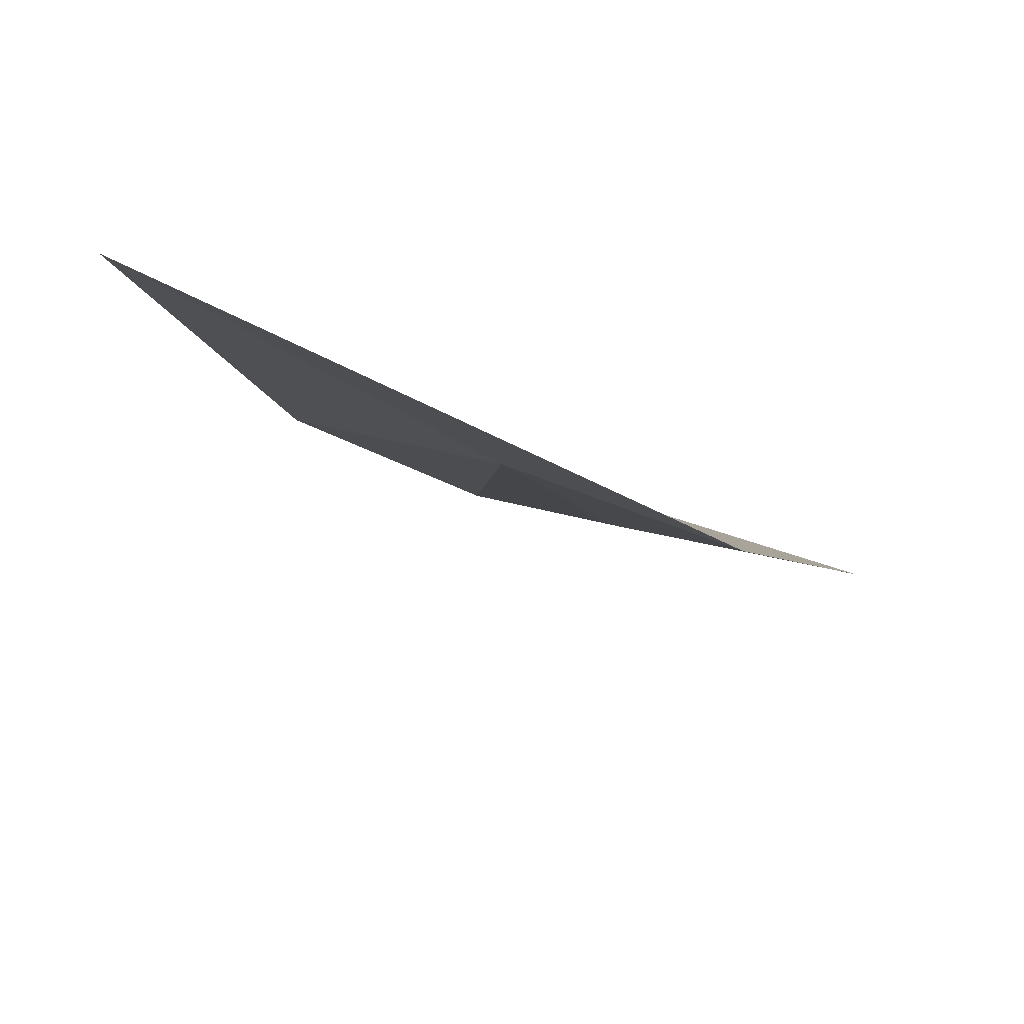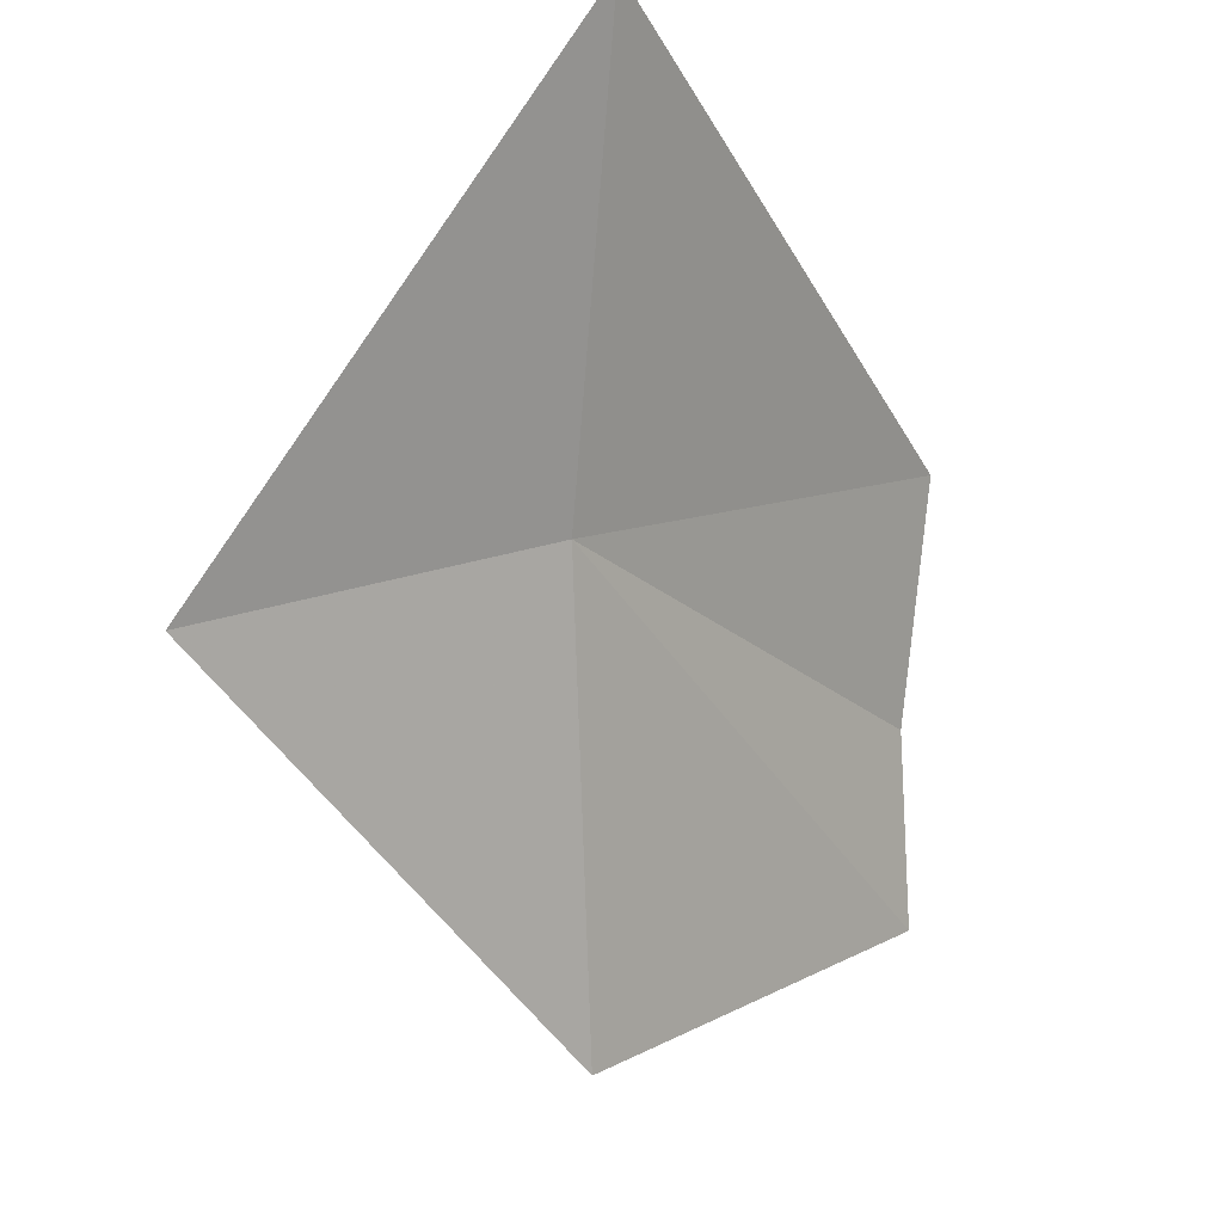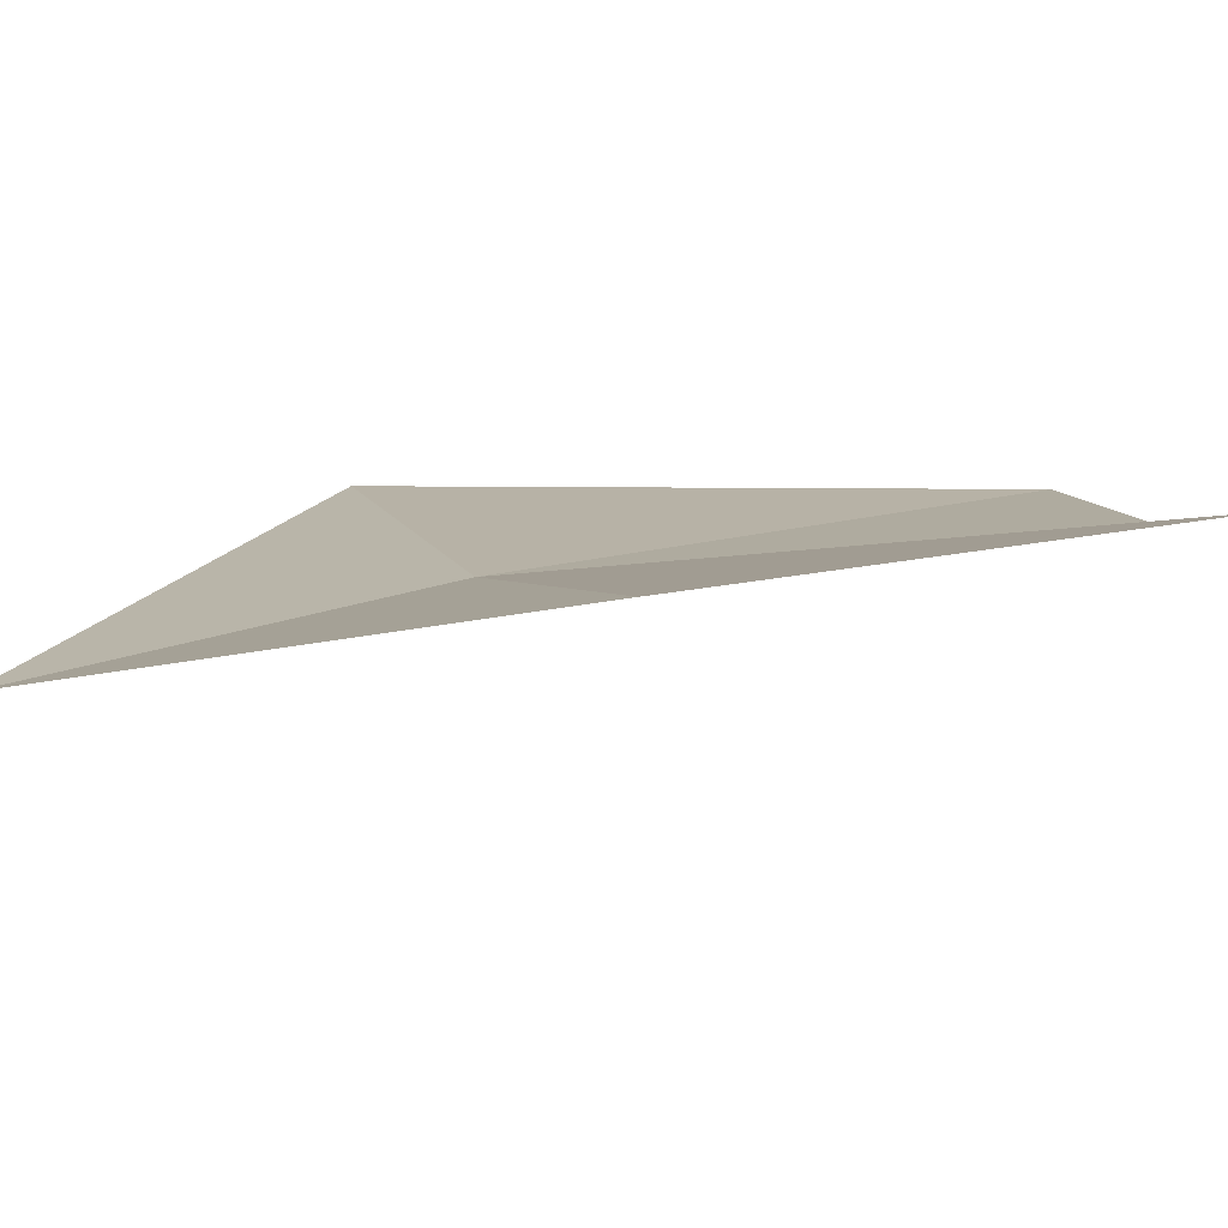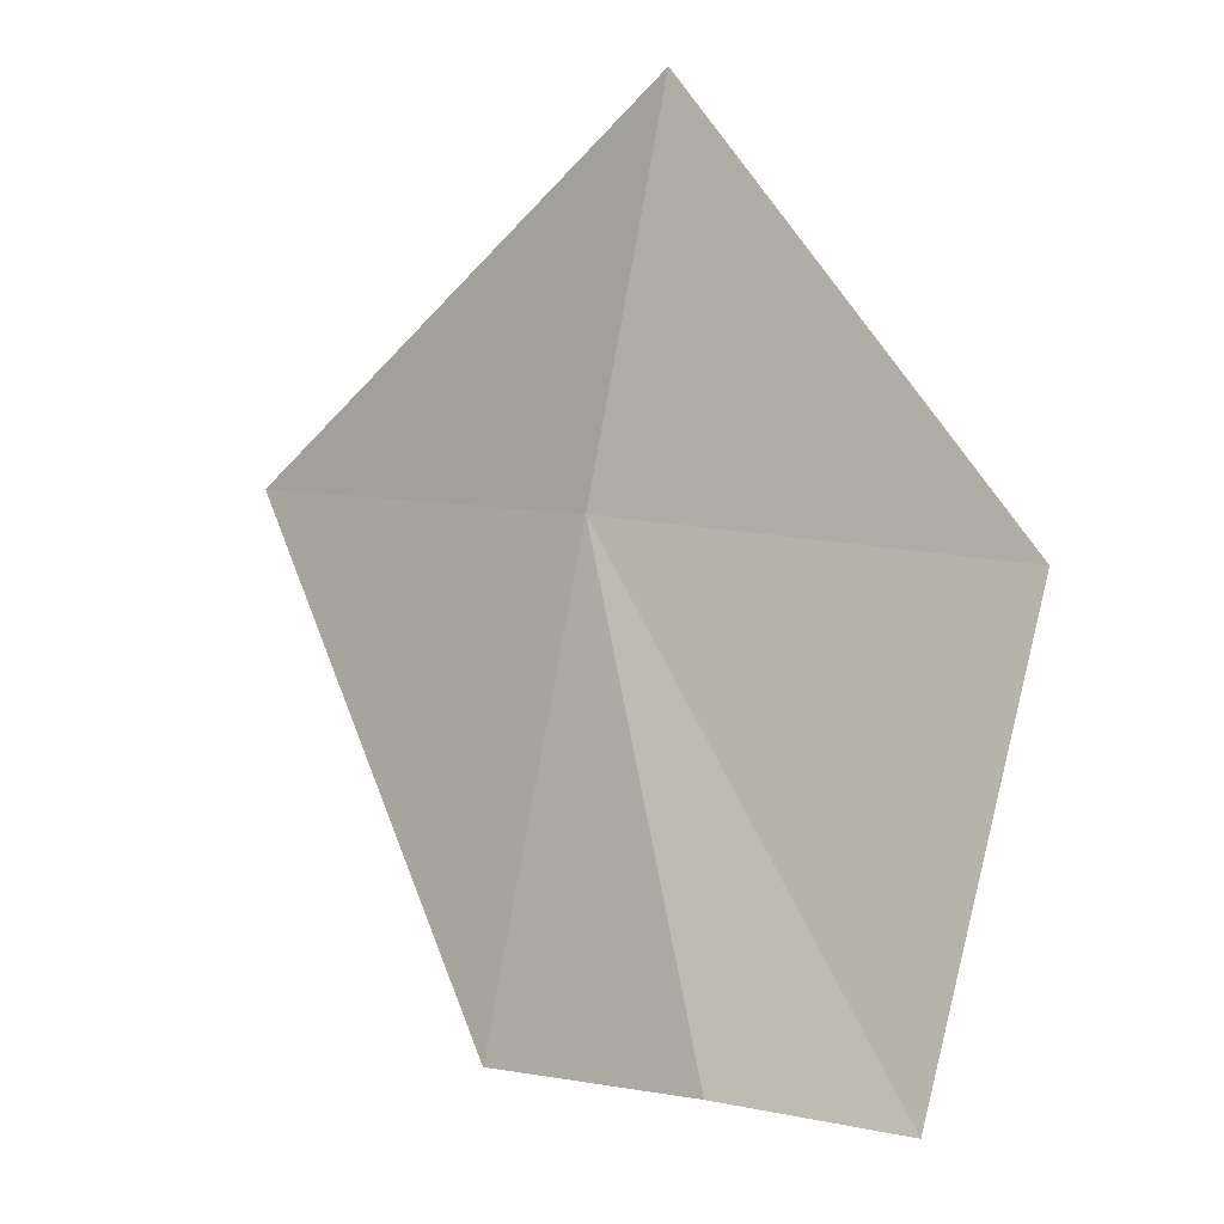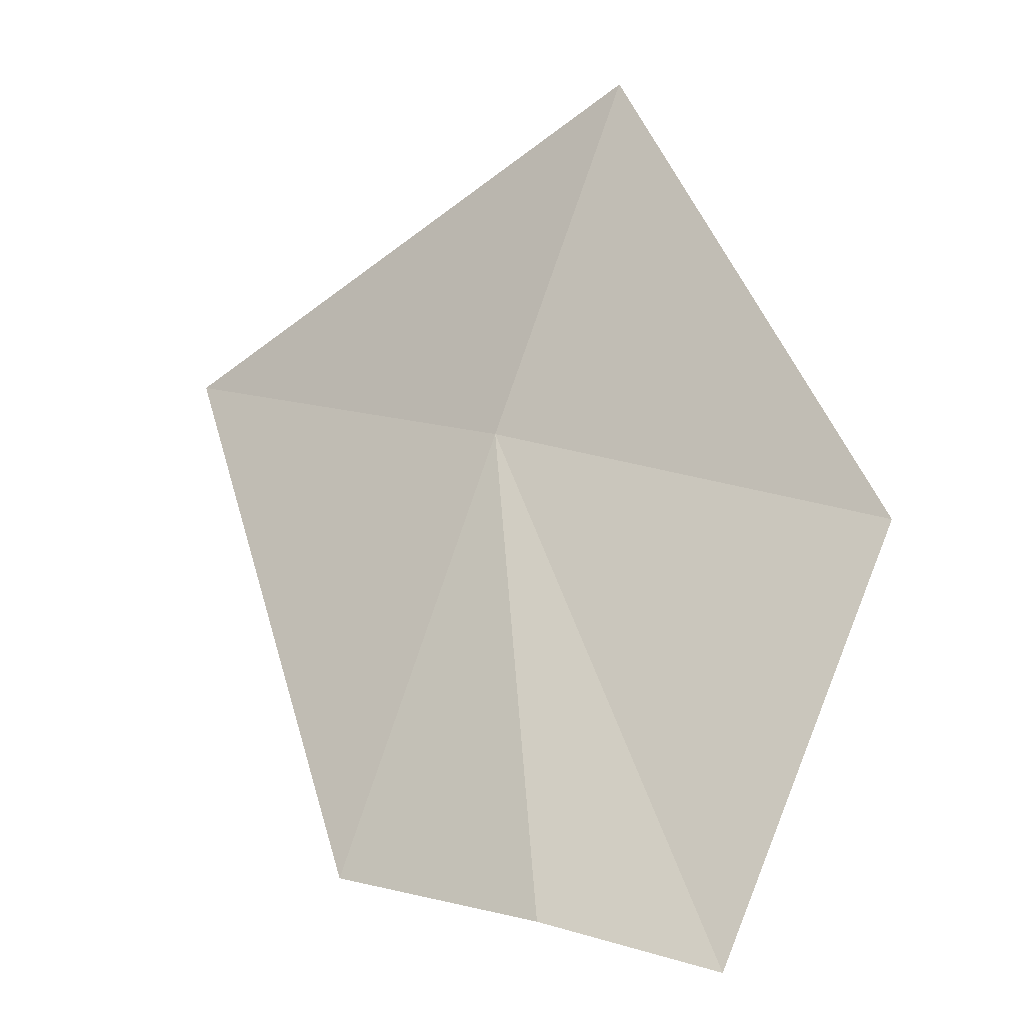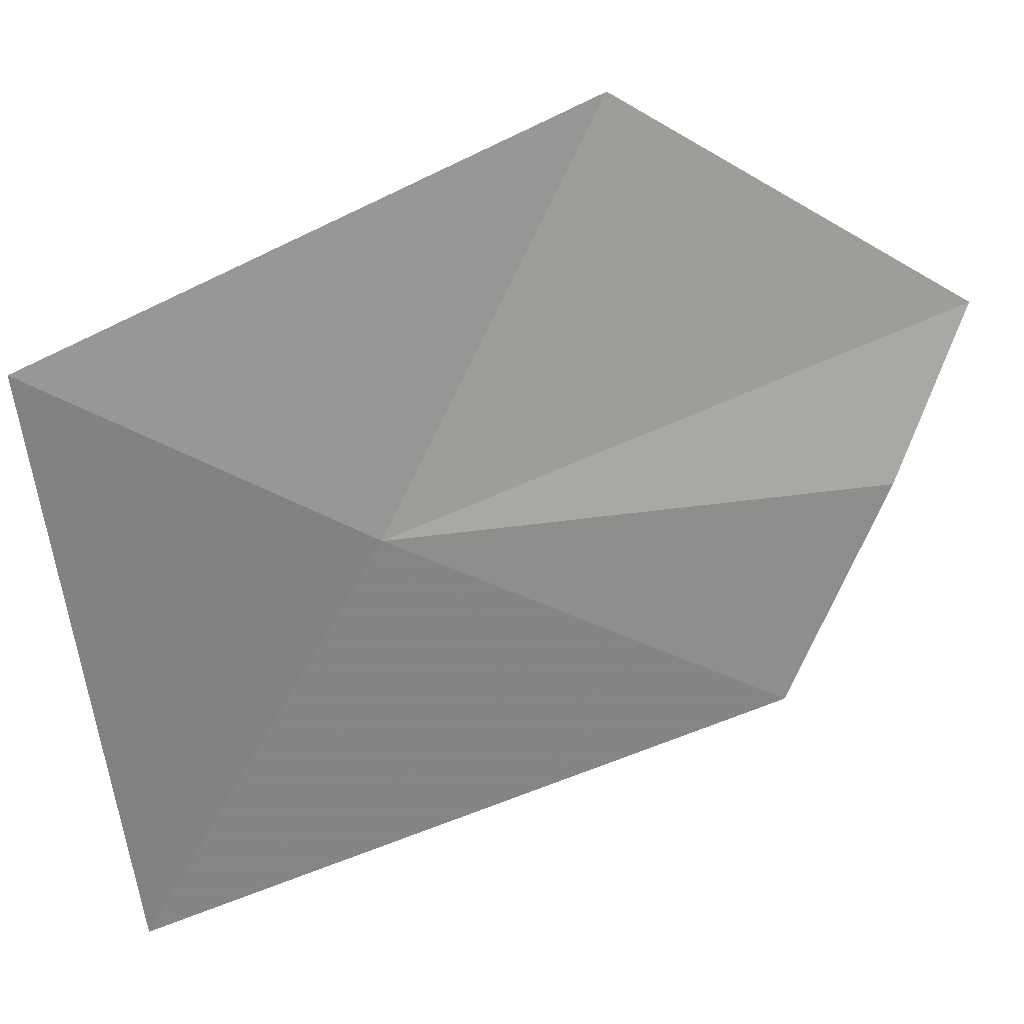
<metadata>
{"format":"obj","ext":"obj","renderer":"f3d","projection":"perspective","resolution":1024,"background":"white","views":[{"elev":51.8,"azim":-118.3,"up":"+Y"},{"elev":66.7,"azim":-22.3,"up":"+Y"},{"elev":56.8,"azim":-53.1,"up":"+Z"},{"elev":-57.2,"azim":-94.0,"up":"+Y"},{"elev":-61.9,"azim":-104.7,"up":"+Y"},{"elev":-21.8,"azim":-73.2,"up":"+Z"}]}
</metadata>
<code>
v 19.24 18.48 4.272
v 19.37 18.39 4.252
v 19.33 18.34 4.31
v 19.3 18.58 4.172
v 19.32 18.31 4.362
v 19.2 18.4 4.388
v 19.13 18.55 4.288
f 1 3 2
f 1 2 4
f 1 5 3
f 1 6 5
f 1 7 6
f 1 4 7

</code>
